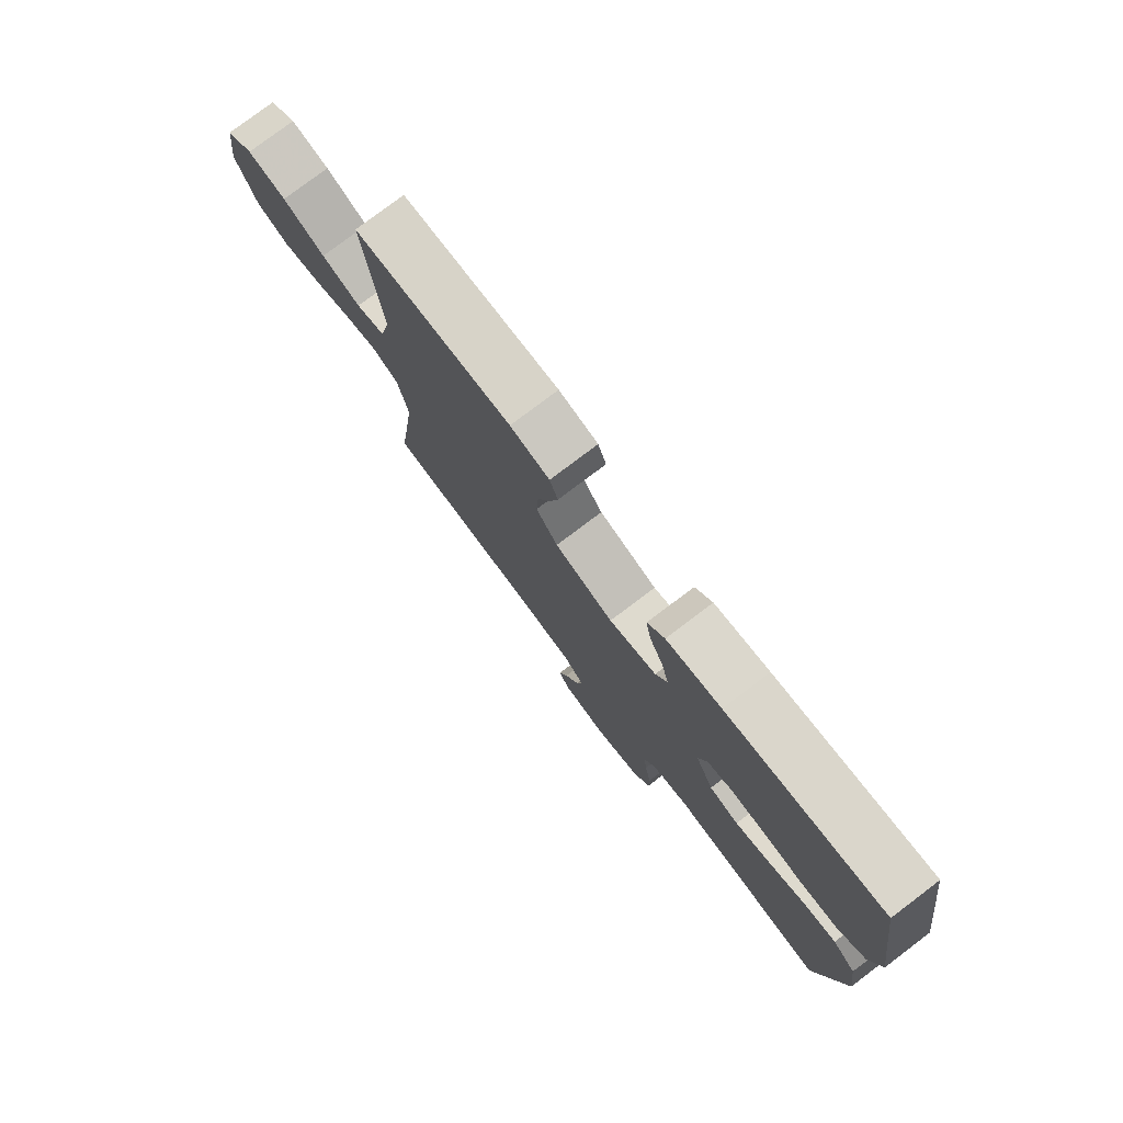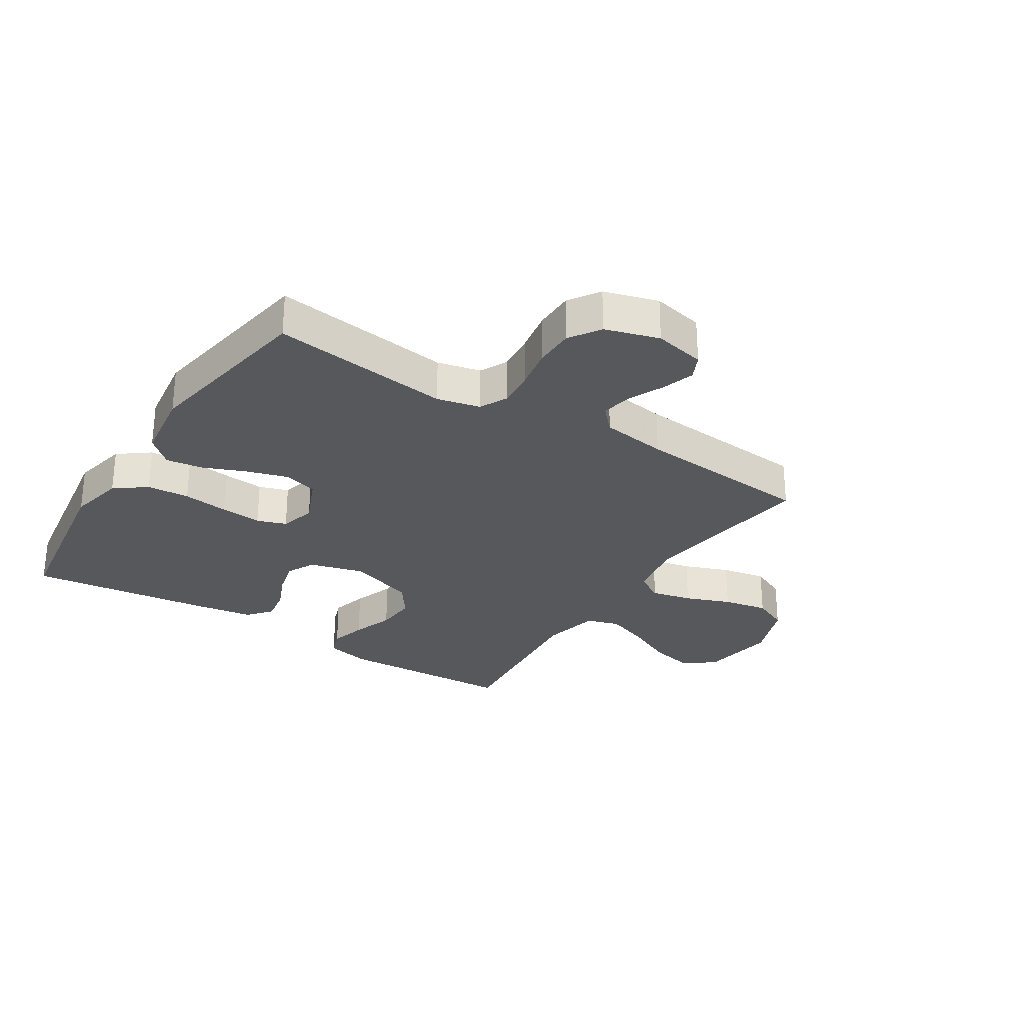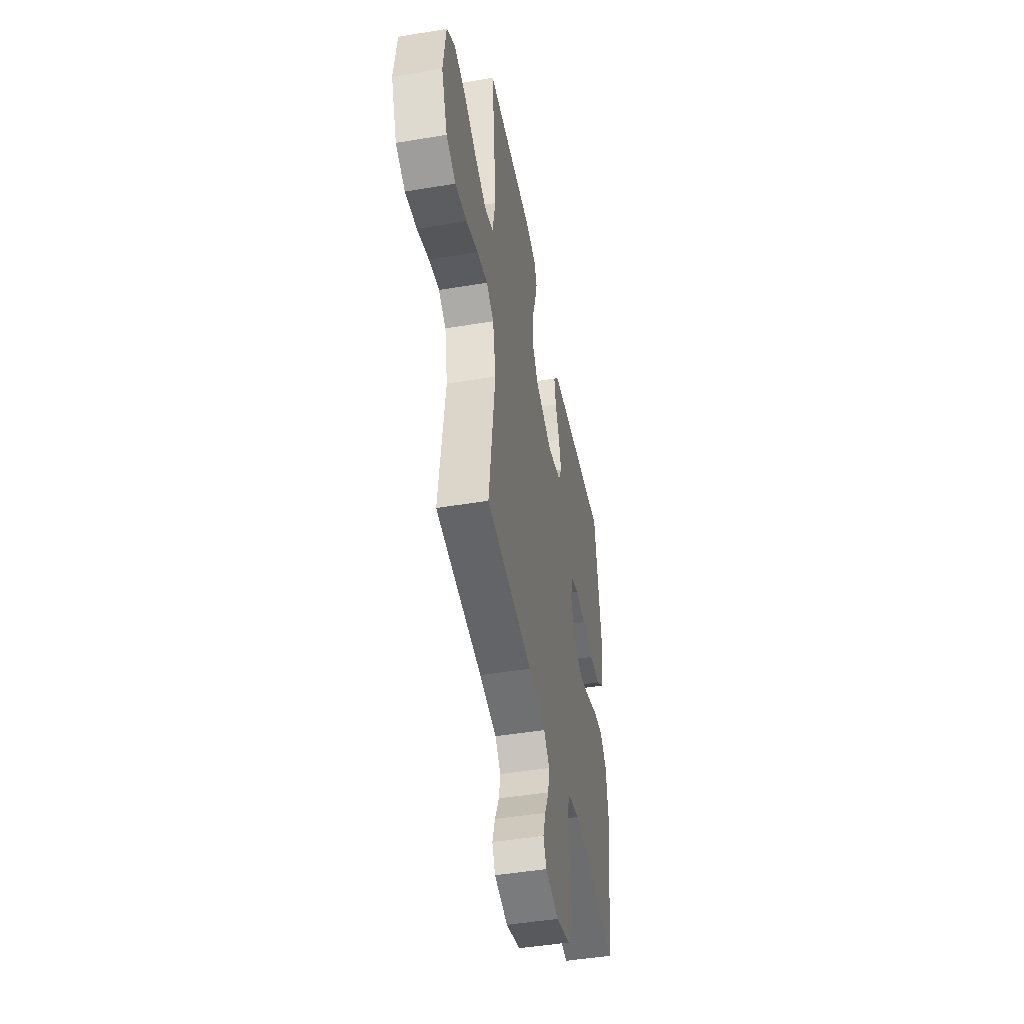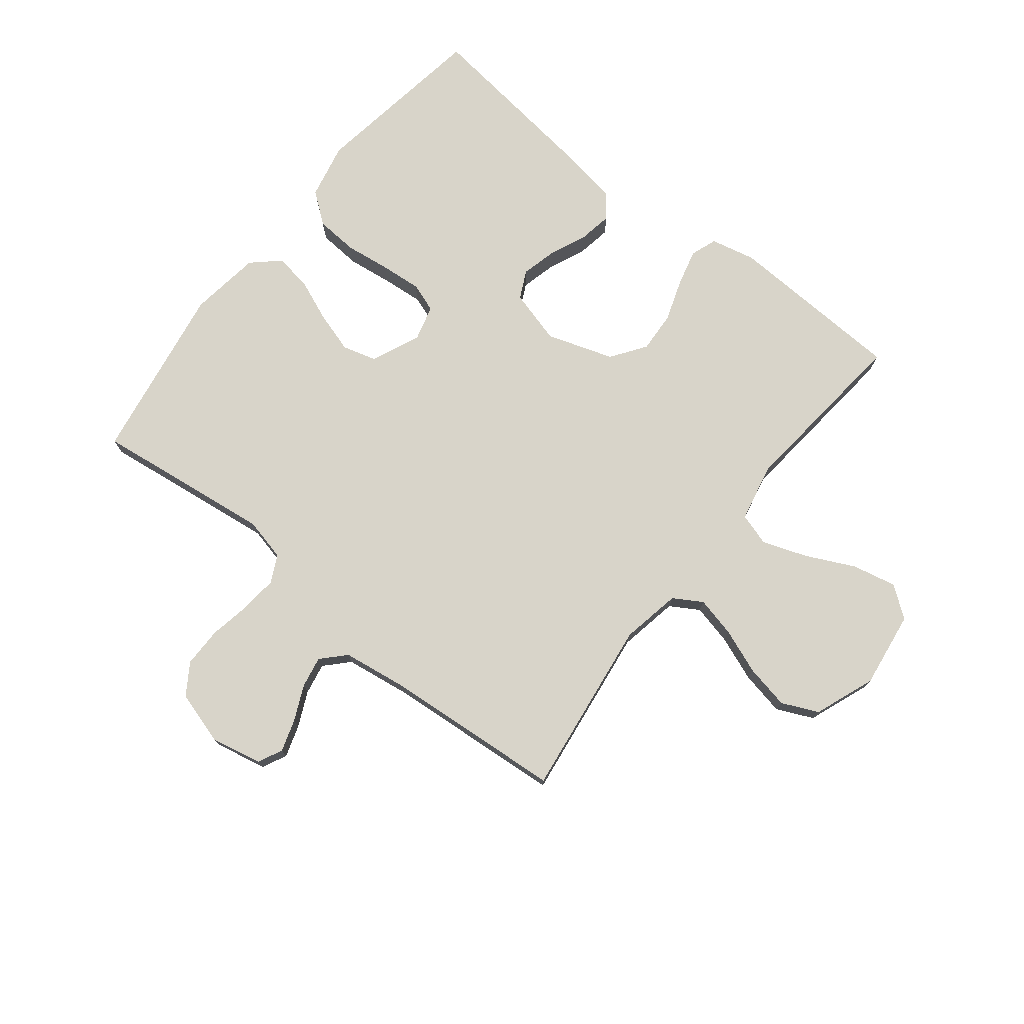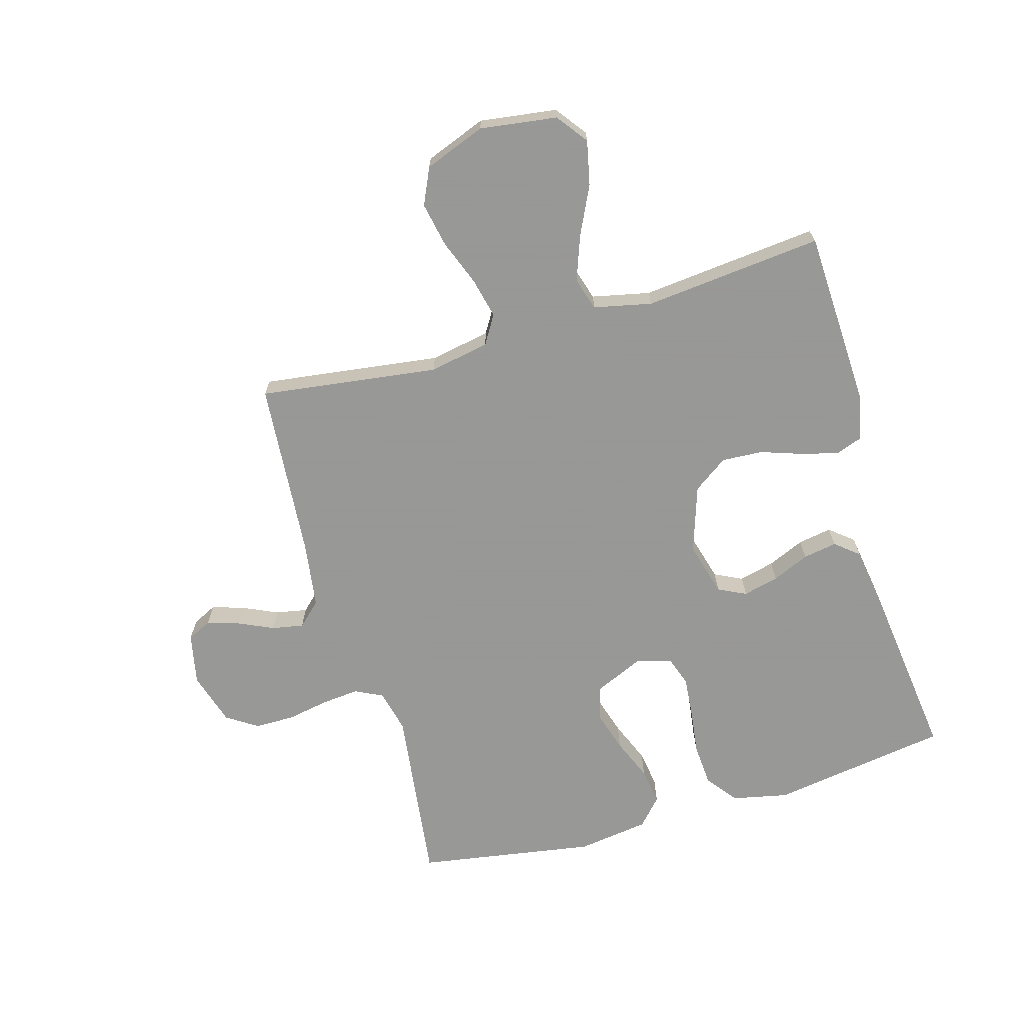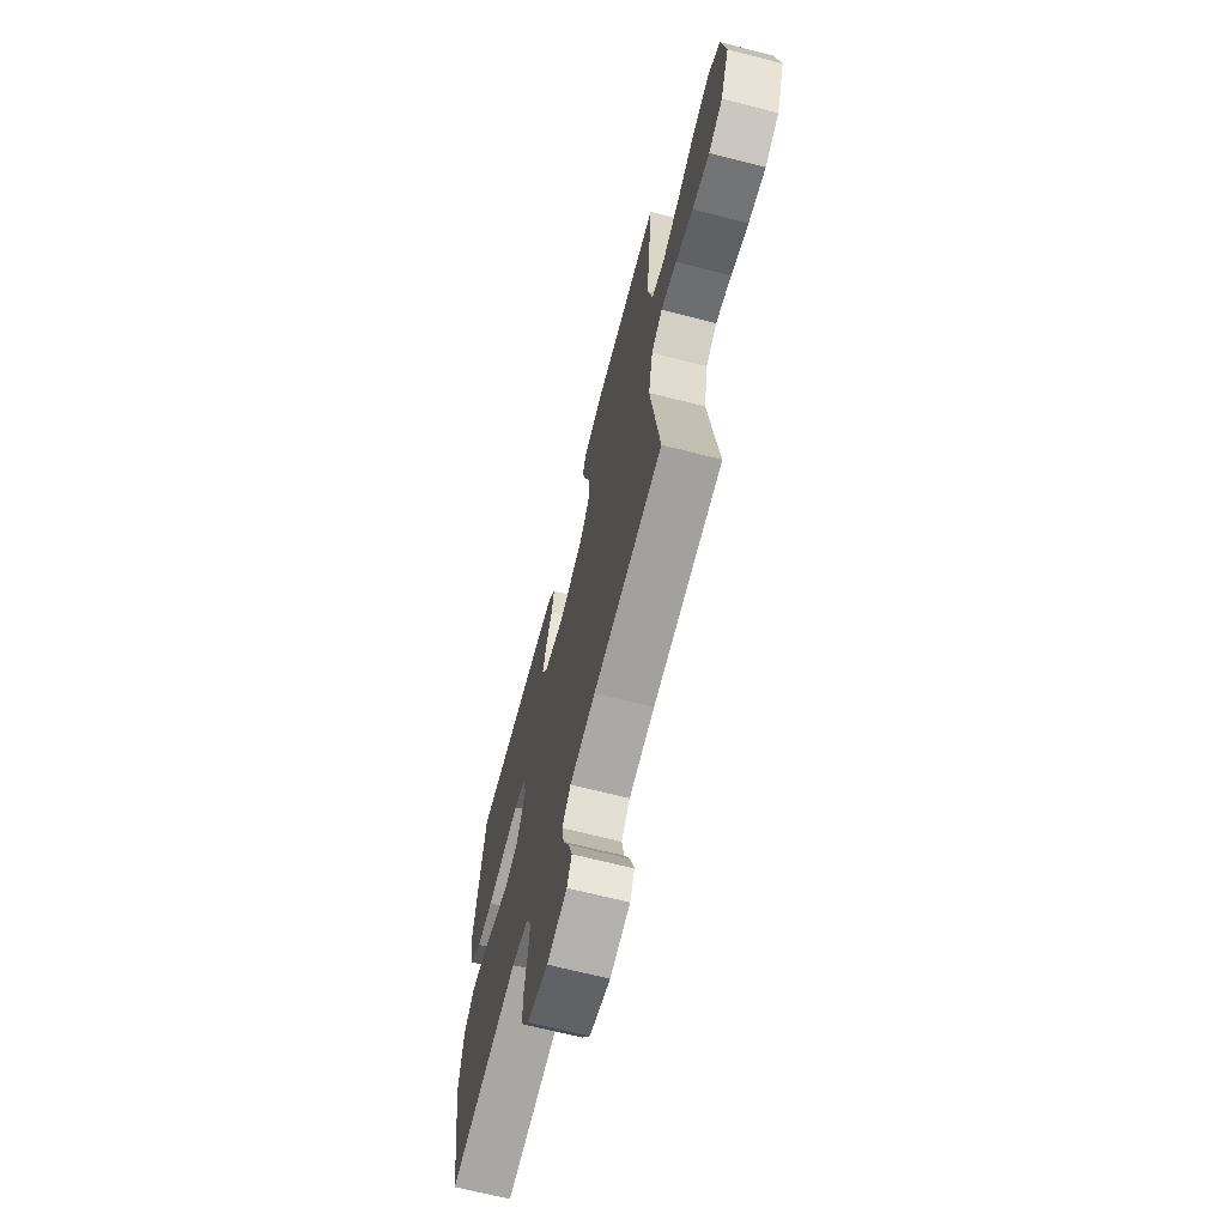
<metadata>
{"format":"obj","ext":"obj","renderer":"f3d","projection":"perspective","resolution":1024,"background":"white","views":[{"elev":78.1,"azim":52.9,"up":"+Z"},{"elev":-28.2,"azim":147.3,"up":"+Y"},{"elev":-46.9,"azim":-79.3,"up":"+Z"},{"elev":75.5,"azim":-141.6,"up":"+Y"},{"elev":-68.4,"azim":-73.9,"up":"+Y"},{"elev":-67.4,"azim":-104.4,"up":"+Z"}]}
</metadata>
<code>
v -0.5 0.07 -0.5
v -0.46 0.07 -0.2
v -0.479 0.07 -0.099
v -0.527 0.07 -0.07
v -0.595 0.07 -0.086
v -0.671 0.07 -0.115
v -0.746 0.07 -0.13
v -0.807 0.07 -0.102
v -0.846 0.07 0
v -0.828 0.07 0.129
v -0.776 0.07 0.168
v -0.702 0.07 0.152
v -0.621 0.07 0.113
v -0.546 0.07 0.086
v -0.491 0.07 0.103
v -0.47 0.07 0.2
v -0.5 0.07 0.5
v -0.2 0.07 0.513
v -0.125 0.07 0.496
v -0.109 0.07 0.452
v -0.125 0.07 0.39
v -0.149 0.07 0.32
v -0.153 0.07 0.251
v -0.112 0.07 0.193
v 0 0.07 0.156
v 0.091 0.07 0.181
v 0.114 0.07 0.228
v 0.099 0.07 0.288
v 0.072 0.07 0.35
v 0.062 0.07 0.407
v 0.095 0.07 0.447
v 0.2 0.07 0.463
v 0.5 0.07 0.5
v 0.546 0.07 0.2
v 0.526 0.07 0.106
v 0.474 0.07 0.066
v 0.403 0.07 0.061
v 0.326 0.07 0.071
v 0.257 0.07 0.077
v 0.208 0.07 0.06
v 0.192 0.07 0
v 0.228 0.07 -0.082
v 0.285 0.07 -0.098
v 0.354 0.07 -0.077
v 0.425 0.07 -0.048
v 0.487 0.07 -0.039
v 0.532 0.07 -0.08
v 0.549 0.07 -0.2
v 0.5 0.07 -0.5
v 0.2 0.07 -0.462
v 0.128 0.07 -0.479
v 0.105 0.07 -0.525
v 0.111 0.07 -0.588
v 0.124 0.07 -0.658
v 0.124 0.07 -0.725
v 0.09 0.07 -0.777
v 0 0.07 -0.804
v -0.086 0.07 -0.786
v -0.106 0.07 -0.745
v -0.089 0.07 -0.691
v -0.062 0.07 -0.632
v -0.052 0.07 -0.579
v -0.089 0.07 -0.54
v -0.2 0.07 -0.524
v -0.5 0 -0.5
v -0.46 0 -0.2
v -0.479 0 -0.099
v -0.527 0 -0.07
v -0.595 0 -0.086
v -0.671 0 -0.115
v -0.746 0 -0.13
v -0.807 0 -0.102
v -0.846 0 0
v -0.828 0 0.129
v -0.776 0 0.168
v -0.702 0 0.152
v -0.621 0 0.113
v -0.546 0 0.086
v -0.491 0 0.103
v -0.47 0 0.2
v -0.5 0 0.5
v -0.2 0 0.513
v -0.125 0 0.496
v -0.109 0 0.452
v -0.125 0 0.39
v -0.149 0 0.32
v -0.153 0 0.251
v -0.112 0 0.193
v 0 0 0.156
v 0.091 0 0.181
v 0.114 0 0.228
v 0.099 0 0.288
v 0.072 0 0.35
v 0.062 0 0.407
v 0.095 0 0.447
v 0.2 0 0.463
v 0.5 0 0.5
v 0.546 0 0.2
v 0.526 0 0.106
v 0.474 0 0.066
v 0.403 0 0.061
v 0.326 0 0.071
v 0.257 0 0.077
v 0.208 0 0.06
v 0.192 0 0
v 0.228 0 -0.082
v 0.285 0 -0.098
v 0.354 0 -0.077
v 0.425 0 -0.048
v 0.487 0 -0.039
v 0.532 0 -0.08
v 0.549 0 -0.2
v 0.5 0 -0.5
v 0.2 0 -0.462
v 0.128 0 -0.479
v 0.105 0 -0.525
v 0.111 0 -0.588
v 0.124 0 -0.658
v 0.124 0 -0.725
v 0.09 0 -0.777
v 0 0 -0.804
v -0.086 0 -0.786
v -0.106 0 -0.745
v -0.089 0 -0.691
v -0.062 0 -0.632
v -0.052 0 -0.579
v -0.089 0 -0.54
v -0.2 0 -0.524
f 59 60 61
f 58 59 61
f 57 58 61
f 56 57 61
f 55 56 61
f 54 55 61
f 53 54 61
f 52 53 61 62
f 51 52 62 63
f 48 49 50
f 47 48 50
f 46 47 50
f 45 46 50
f 44 45 50
f 43 44 50 51
f 51 63 64
f 43 51 64
f 42 43 64
f 36 37 38
f 35 36 38
f 34 35 38
f 33 34 38
f 32 33 38
f 31 32 38
f 30 31 38
f 29 30 38
f 28 29 38
f 27 28 38 39
f 26 27 39 40
f 20 21 22
f 19 20 22
f 18 19 22
f 17 18 22
f 16 17 22
f 15 16 22 23
f 11 12 13
f 10 11 13
f 9 10 13
f 8 9 13
f 7 8 13
f 6 7 13
f 5 6 13
f 4 5 13 14
f 3 4 14 15
f 64 1 2
f 42 64 2
f 41 42 2
f 41 2 3
f 40 41 3
f 26 40 3
f 25 26 3
f 3 15 23 24
f 3 24 25
f 125 124 123
f 125 123 122
f 125 122 121
f 125 121 120
f 125 120 119
f 125 119 118
f 125 118 117
f 126 125 117 116
f 127 126 116 115
f 114 113 112
f 114 112 111
f 114 111 110
f 114 110 109
f 114 109 108
f 115 114 108 107
f 128 127 115
f 128 115 107
f 128 107 106
f 102 101 100
f 102 100 99
f 102 99 98
f 102 98 97
f 102 97 96
f 102 96 95
f 102 95 94
f 102 94 93
f 102 93 92
f 103 102 92 91
f 104 103 91 90
f 86 85 84
f 86 84 83
f 86 83 82
f 86 82 81
f 86 81 80
f 87 86 80 79
f 77 76 75
f 77 75 74
f 77 74 73
f 77 73 72
f 77 72 71
f 77 71 70
f 77 70 69
f 78 77 69 68
f 79 78 68 67
f 66 65 128
f 66 128 106
f 66 106 105
f 67 66 105
f 67 105 104
f 67 104 90
f 67 90 89
f 88 87 79 67
f 89 88 67
f 1 65 66 2
f 2 66 67 3
f 3 67 68 4
f 4 68 69 5
f 5 69 70 6
f 6 70 71 7
f 7 71 72 8
f 8 72 73 9
f 9 73 74 10
f 10 74 75 11
f 11 75 76 12
f 12 76 77 13
f 13 77 78 14
f 14 78 79 15
f 15 79 80 16
f 16 80 81 17
f 17 81 82 18
f 18 82 83 19
f 19 83 84 20
f 20 84 85 21
f 21 85 86 22
f 22 86 87 23
f 23 87 88 24
f 24 88 89 25
f 25 89 90 26
f 26 90 91 27
f 27 91 92 28
f 28 92 93 29
f 29 93 94 30
f 30 94 95 31
f 31 95 96 32
f 32 96 97 33
f 33 97 98 34
f 34 98 99 35
f 35 99 100 36
f 36 100 101 37
f 37 101 102 38
f 38 102 103 39
f 39 103 104 40
f 40 104 105 41
f 41 105 106 42
f 42 106 107 43
f 43 107 108 44
f 44 108 109 45
f 45 109 110 46
f 46 110 111 47
f 47 111 112 48
f 48 112 113 49
f 49 113 114 50
f 50 114 115 51
f 51 115 116 52
f 52 116 117 53
f 53 117 118 54
f 54 118 119 55
f 55 119 120 56
f 56 120 121 57
f 57 121 122 58
f 58 122 123 59
f 59 123 124 60
f 60 124 125 61
f 61 125 126 62
f 62 126 127 63
f 63 127 128 64
f 64 128 65 1

</code>
